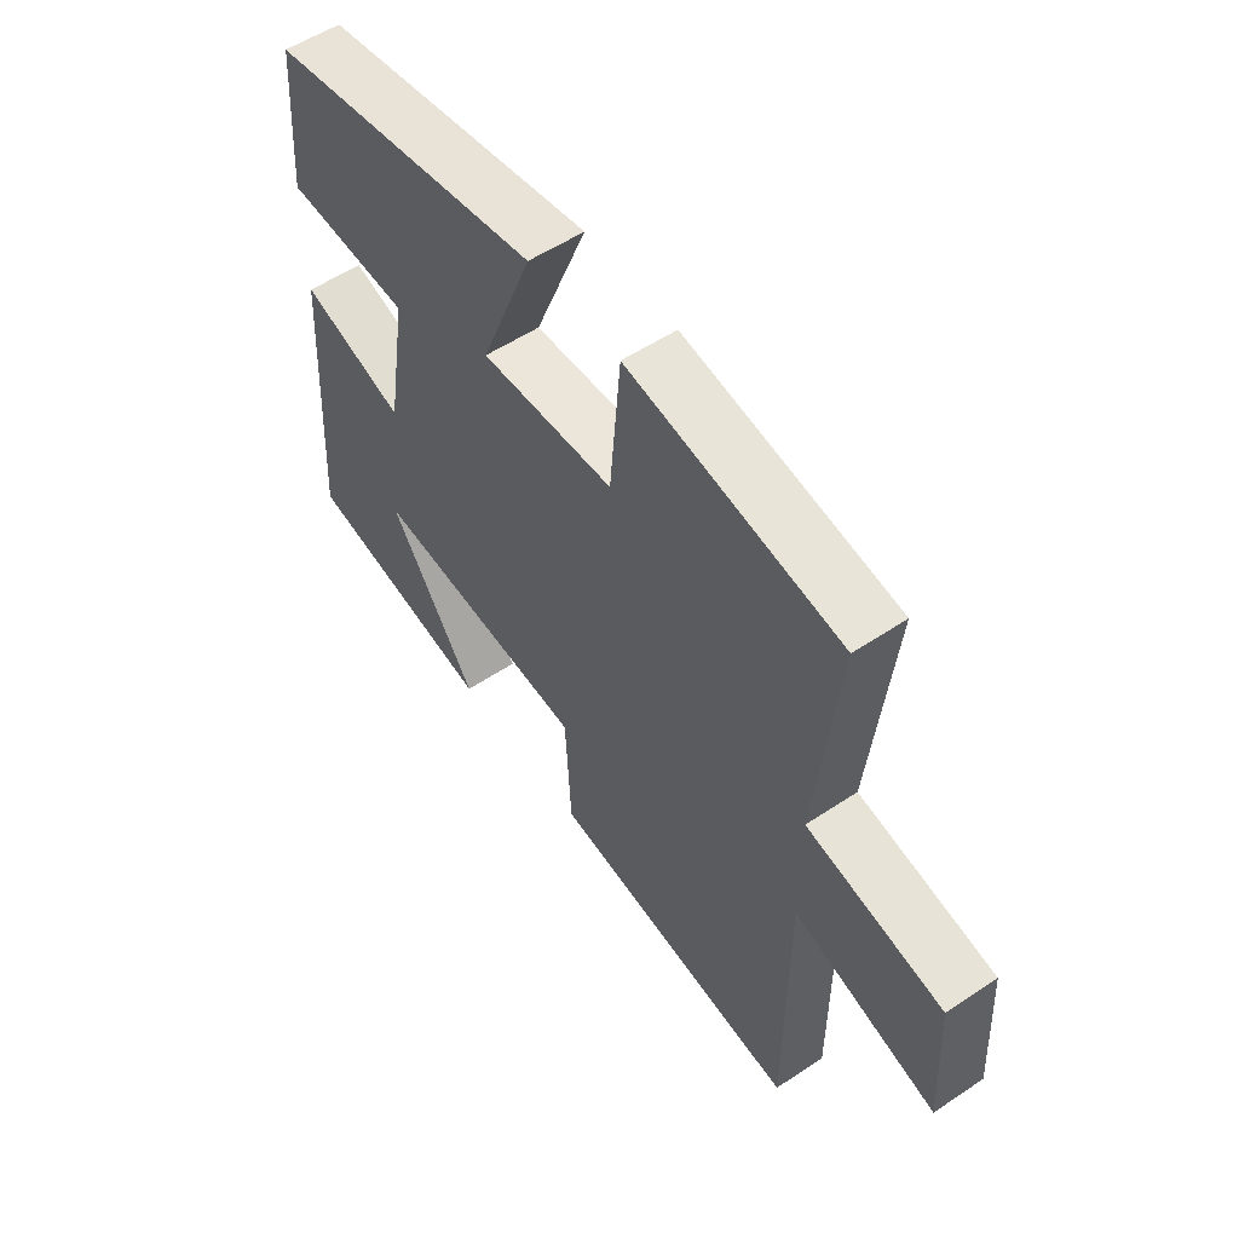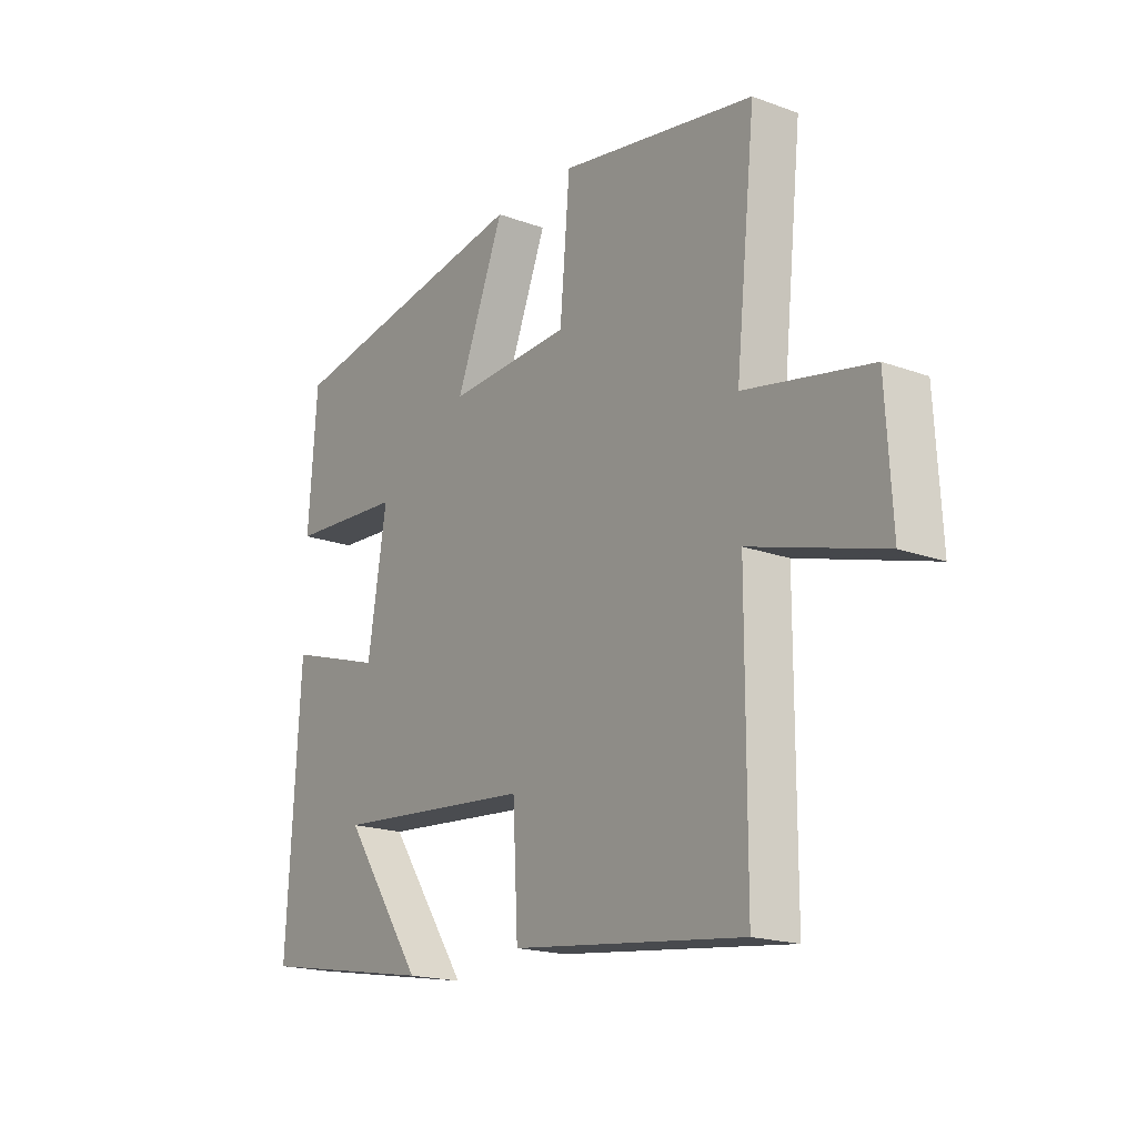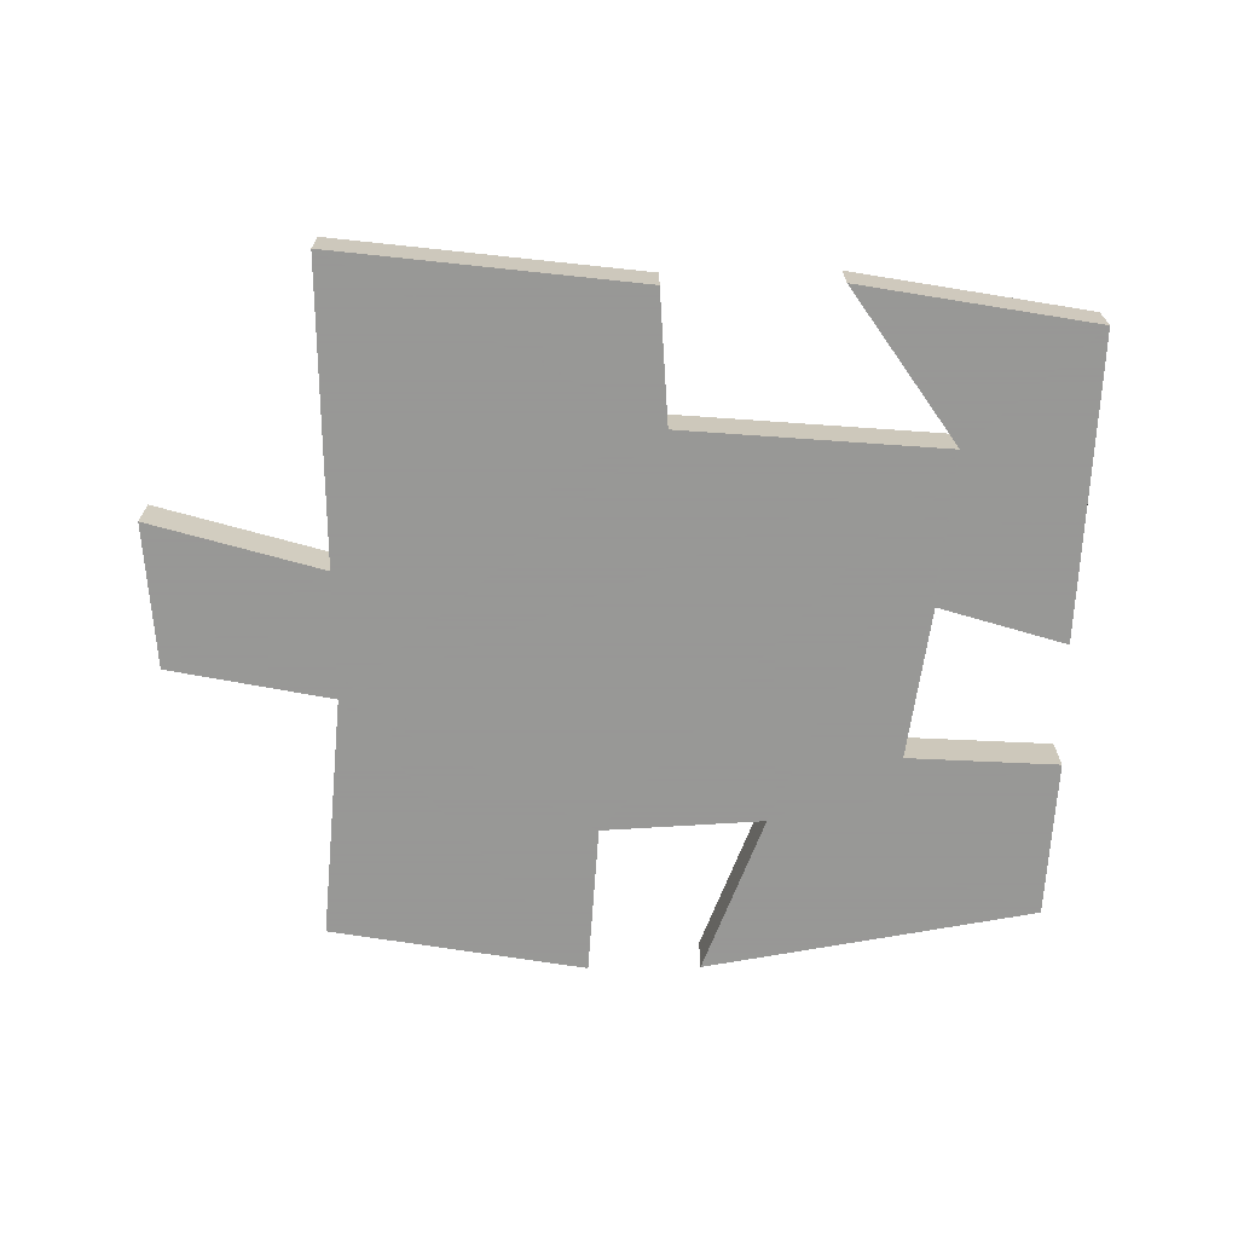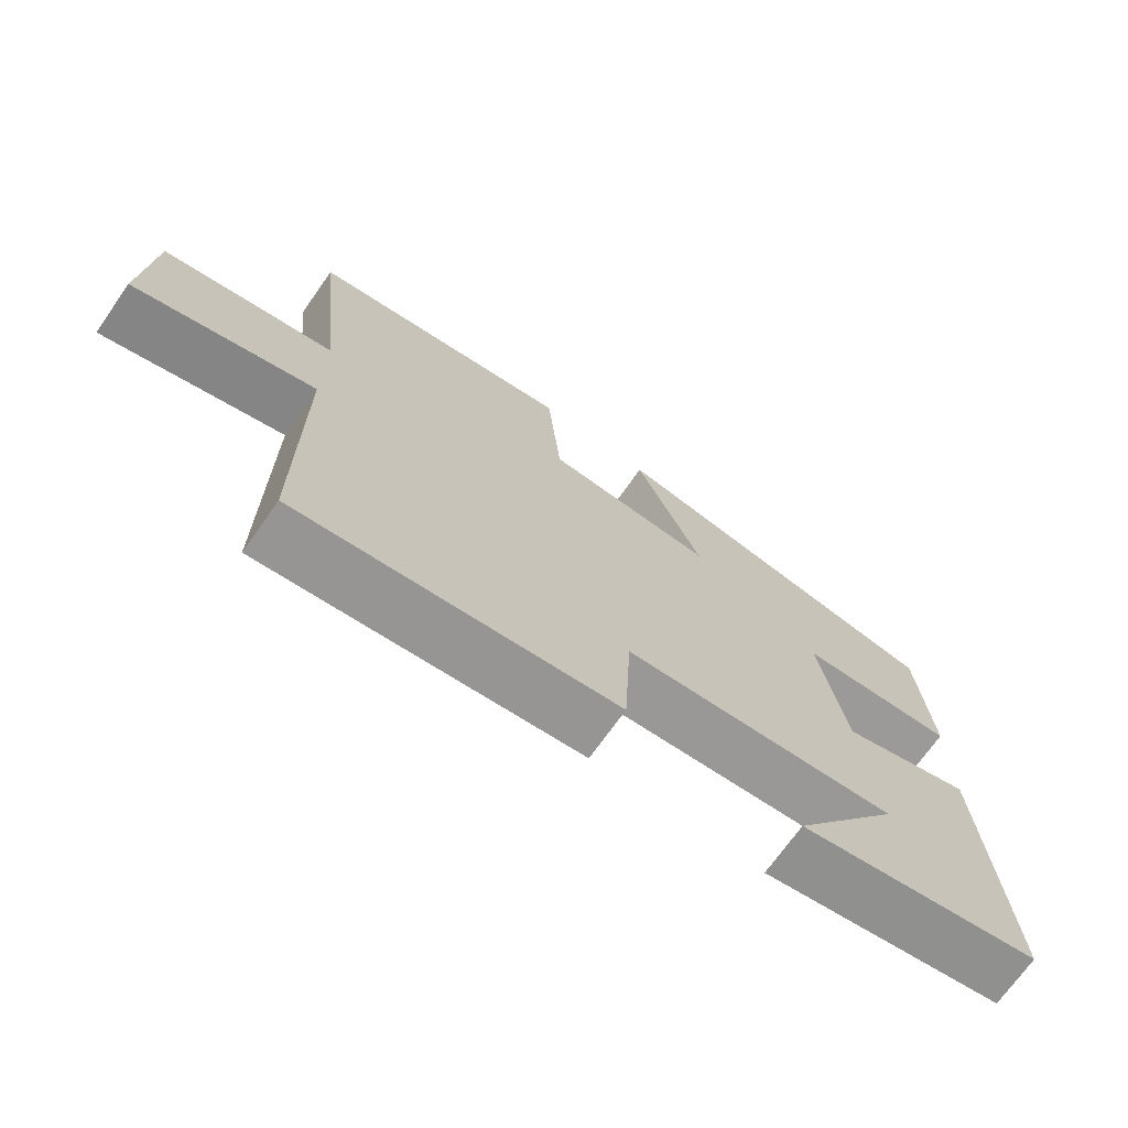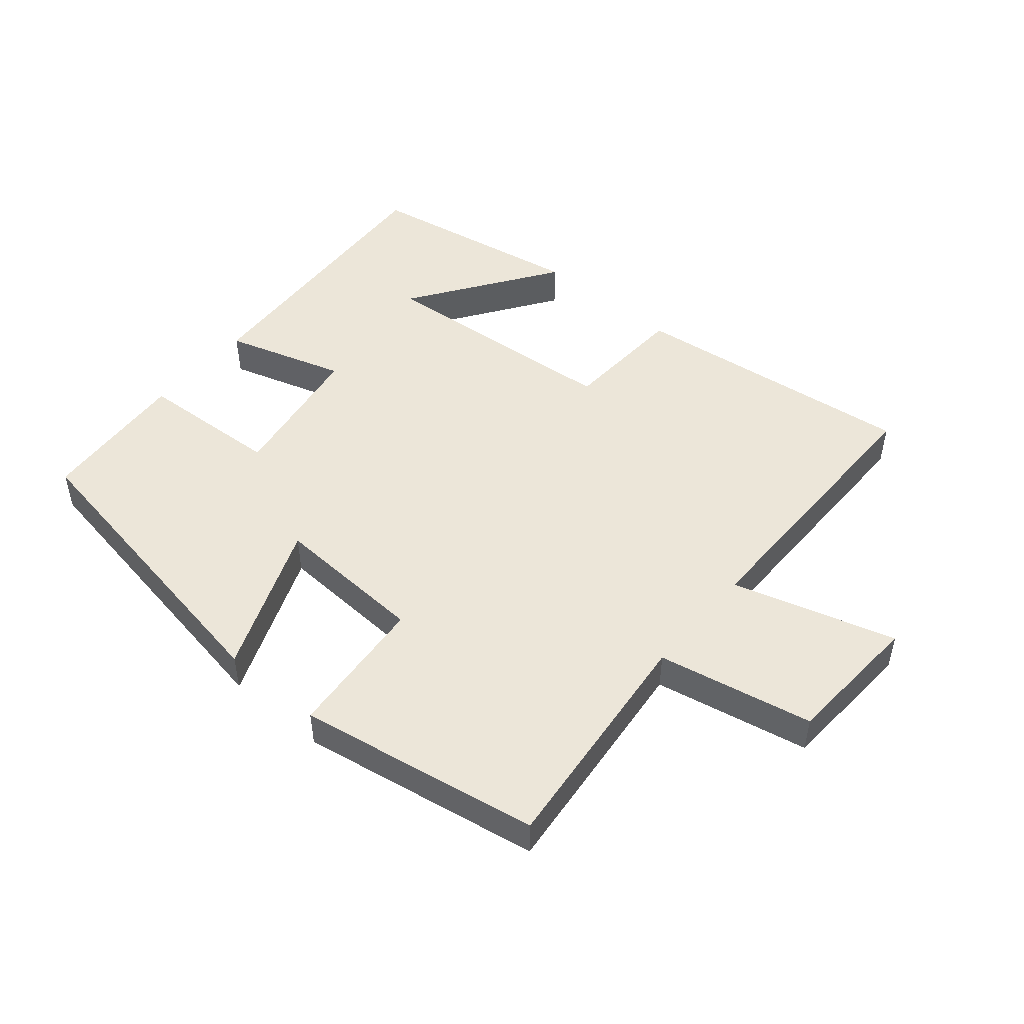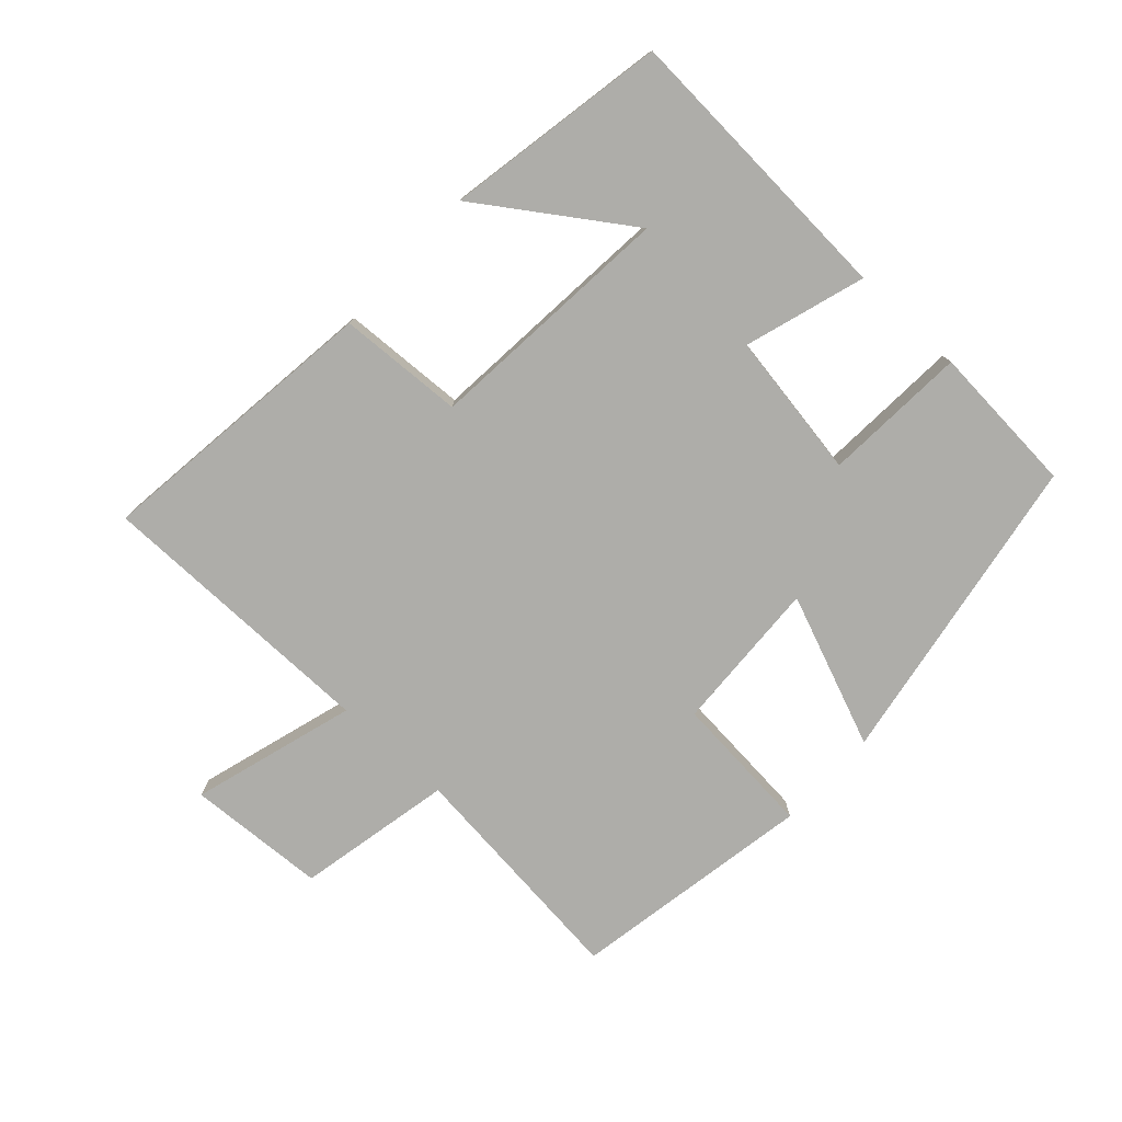
<metadata>
{"format":"obj","ext":"obj","renderer":"f3d","projection":"perspective","resolution":1024,"background":"white","views":[{"elev":54.6,"azim":54.7,"up":"+Z"},{"elev":-18.6,"azim":54.9,"up":"+Z"},{"elev":-68.4,"azim":-179.3,"up":"+Y"},{"elev":-71.0,"azim":144.8,"up":"+Z"},{"elev":48.8,"azim":40.3,"up":"+Y"},{"elev":-77.1,"azim":-132.7,"up":"+Y"}]}
</metadata>
<code>
v 0.499 0.07 -0.553
v 0.055 0.07 -0.5
v 0.045 0.07 -0.307
v -0.339 0.07 -0.275
v -0.185 0.07 -0.5
v -0.526 0.07 -0.44
v -0.5 0.07 0.005
v -0.315 0.07 -0.052
v -0.279 0.07 0.172
v -0.5 0.07 0.185
v -0.483 0.07 0.417
v 0.002 0.07 0.5
v -0.091 0.07 0.267
v 0.145 0.07 0.279
v 0.164 0.07 0.5
v 0.538 0.07 0.435
v 0.5 0.07 0.074
v 0.74 0.07 0.026
v 0.752 0.07 -0.188
v 0.5 0.07 -0.114
v 0.499 0 -0.553
v 0.055 0 -0.5
v 0.045 0 -0.307
v -0.339 0 -0.275
v -0.185 0 -0.5
v -0.526 0 -0.44
v -0.5 0 0.005
v -0.315 0 -0.052
v -0.279 0 0.172
v -0.5 0 0.185
v -0.483 0 0.417
v 0.002 0 0.5
v -0.091 0 0.267
v 0.145 0 0.279
v 0.164 0 0.5
v 0.538 0 0.435
v 0.5 0 0.074
v 0.74 0 0.026
v 0.752 0 -0.188
v 0.5 0 -0.114
f 17 18 19 20
f 1 2 3
f 20 1 3
f 17 20 3
f 14 15 16 17
f 17 3 4
f 14 17 4
f 13 14 4
f 11 12 13
f 10 11 13
f 9 10 13
f 8 9 13 4
f 7 8 4
f 6 7 4
f 4 5 6
f 40 39 38 37
f 23 22 21
f 23 21 40
f 23 40 37
f 37 36 35 34
f 24 23 37
f 24 37 34
f 24 34 33
f 33 32 31
f 33 31 30
f 33 30 29
f 24 33 29 28
f 24 28 27
f 24 27 26
f 26 25 24
f 1 21 22 2
f 2 22 23 3
f 3 23 24 4
f 4 24 25 5
f 5 25 26 6
f 6 26 27 7
f 7 27 28 8
f 8 28 29 9
f 9 29 30 10
f 10 30 31 11
f 11 31 32 12
f 12 32 33 13
f 13 33 34 14
f 14 34 35 15
f 15 35 36 16
f 16 36 37 17
f 17 37 38 18
f 18 38 39 19
f 19 39 40 20
f 20 40 21 1

</code>
